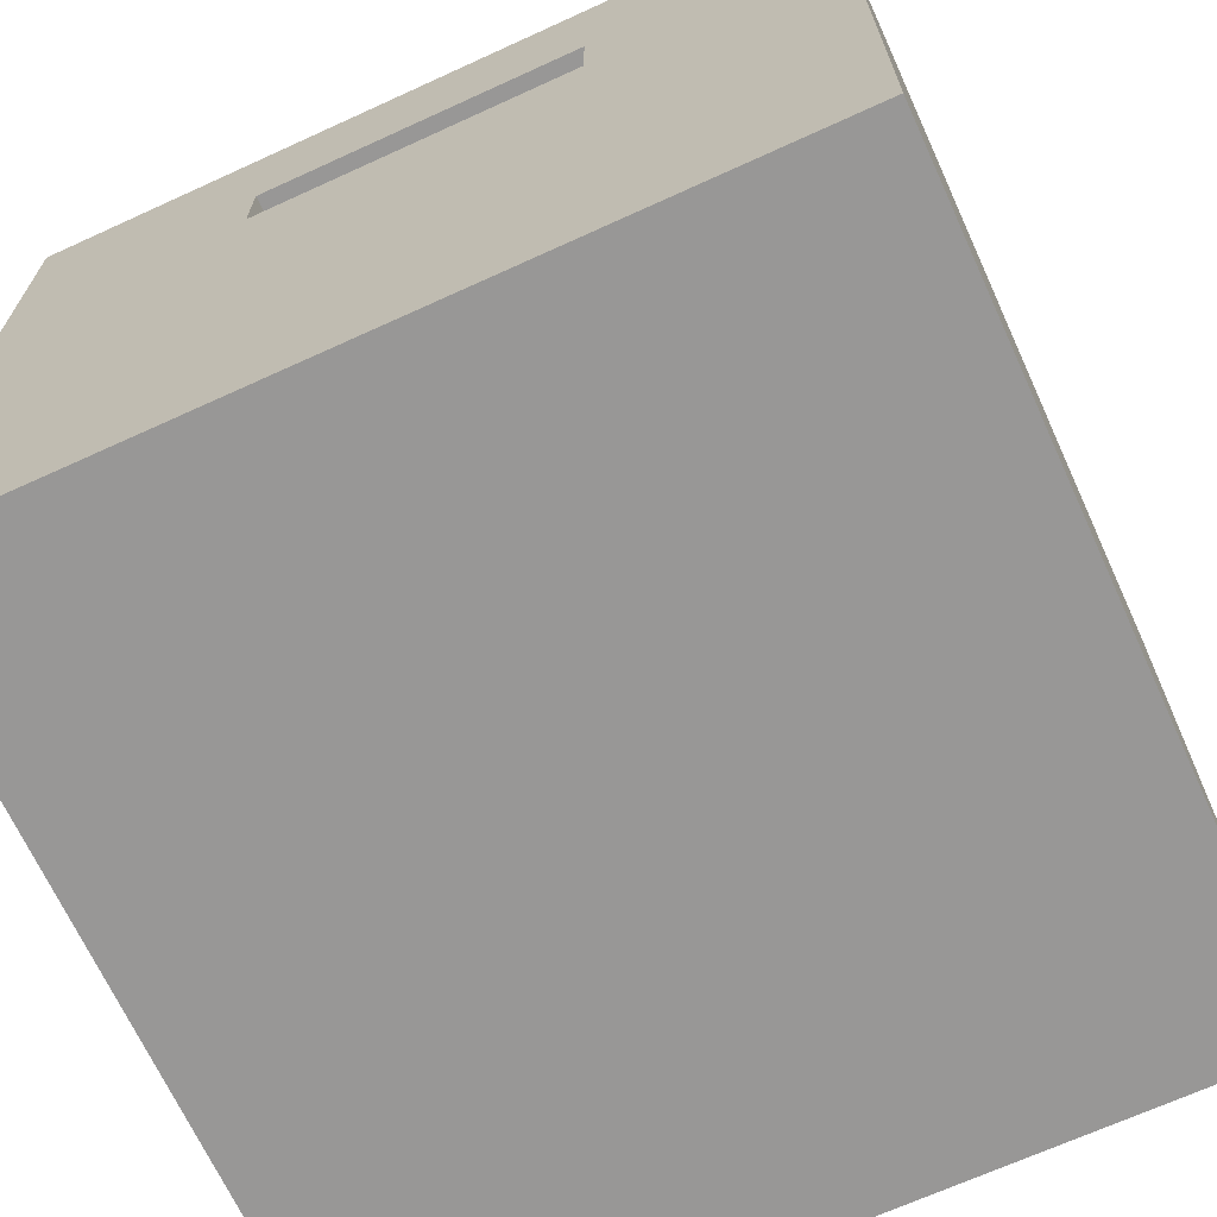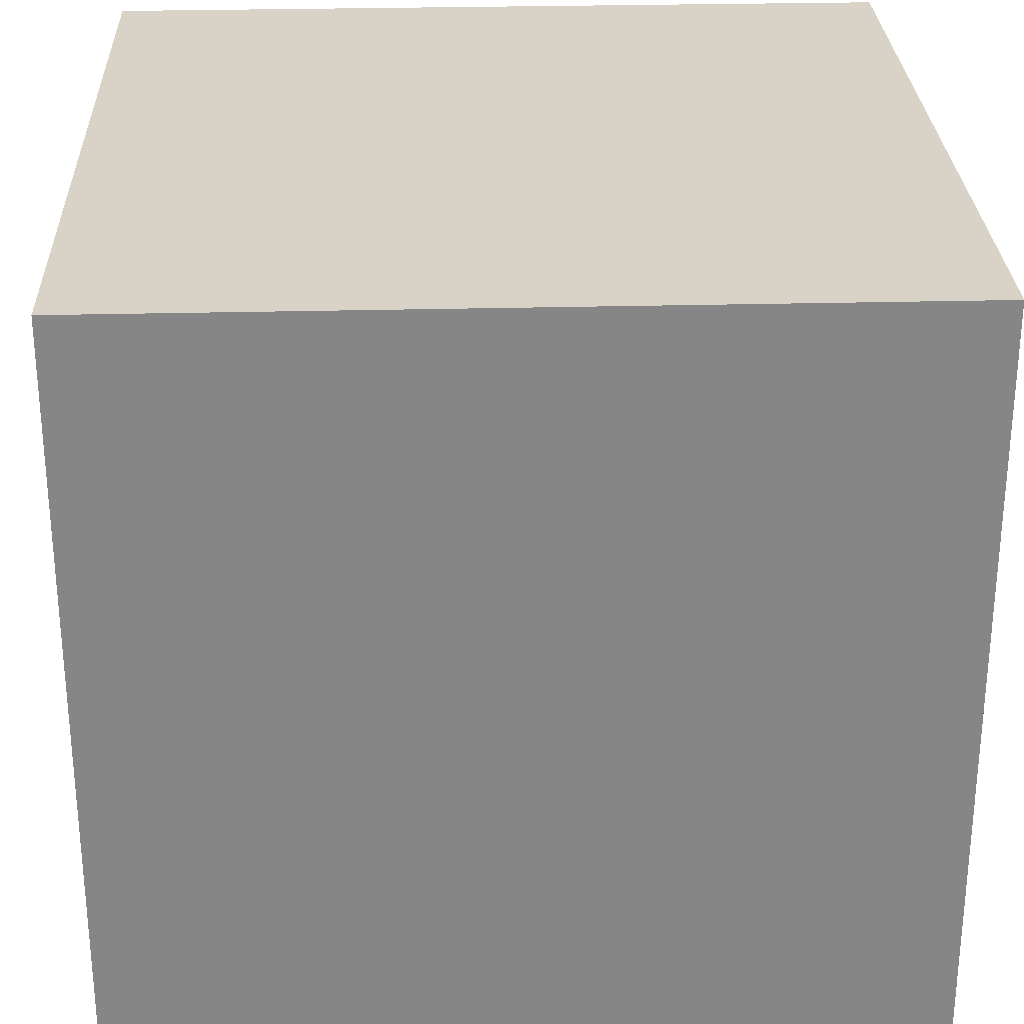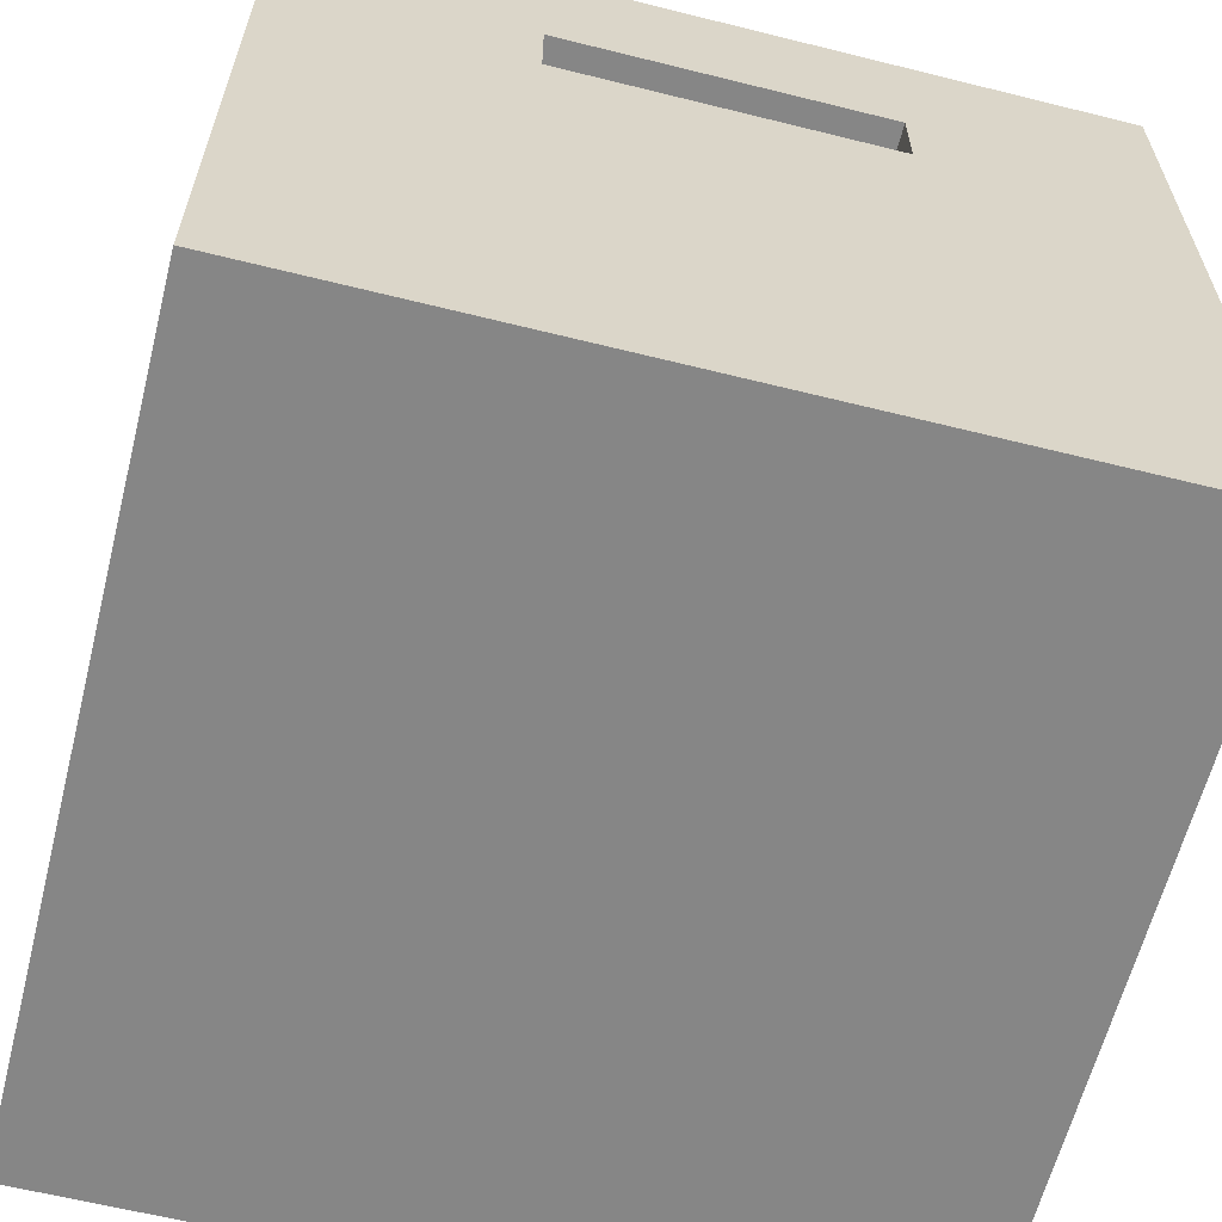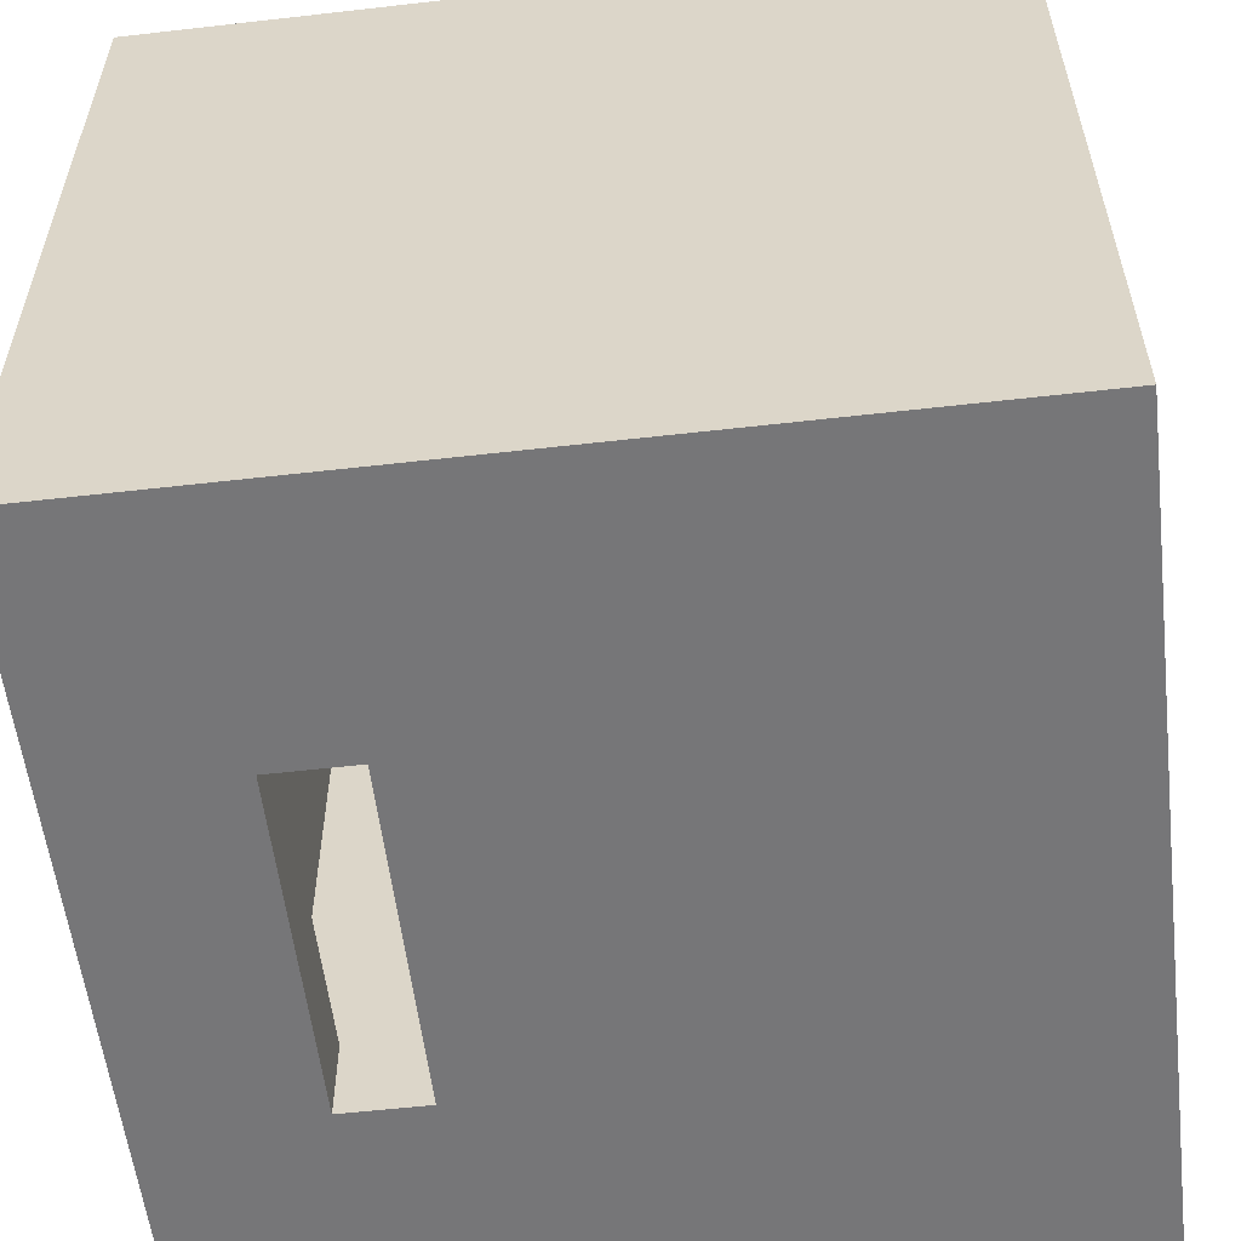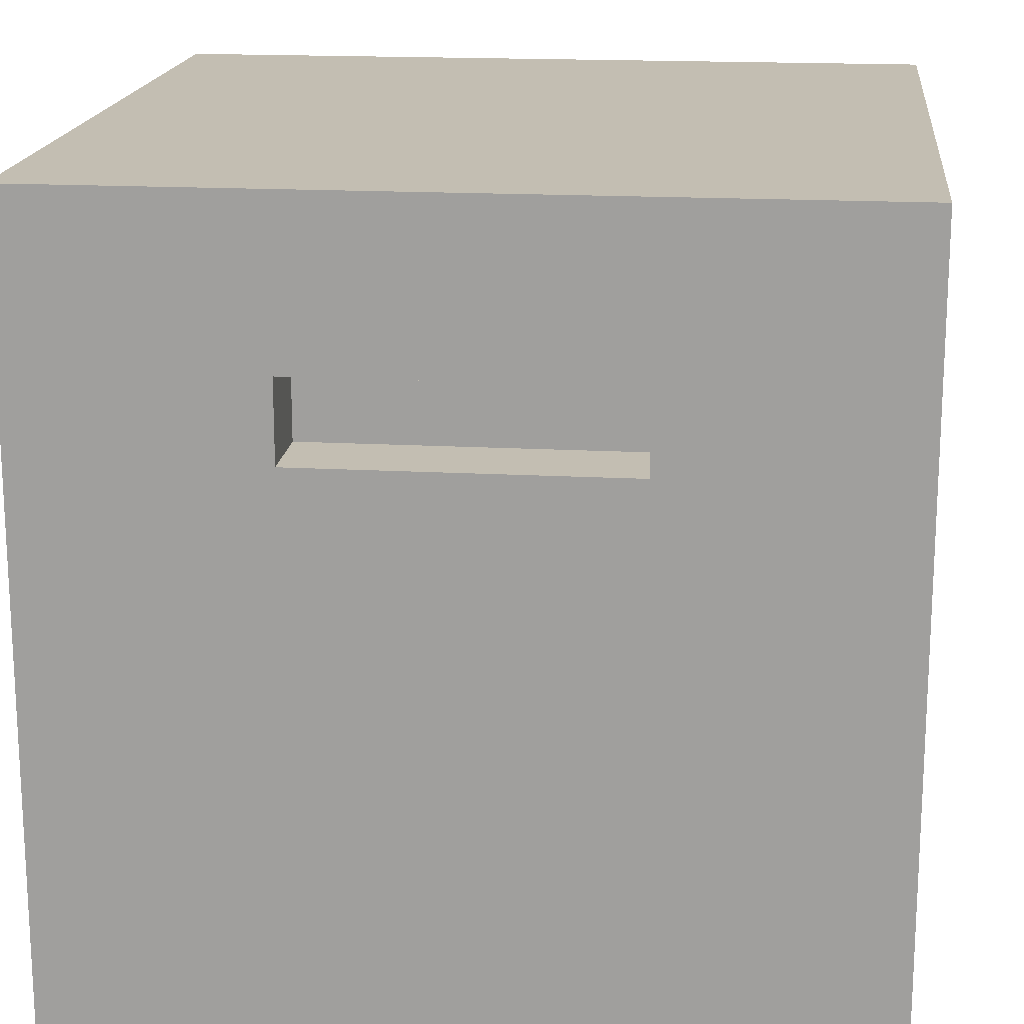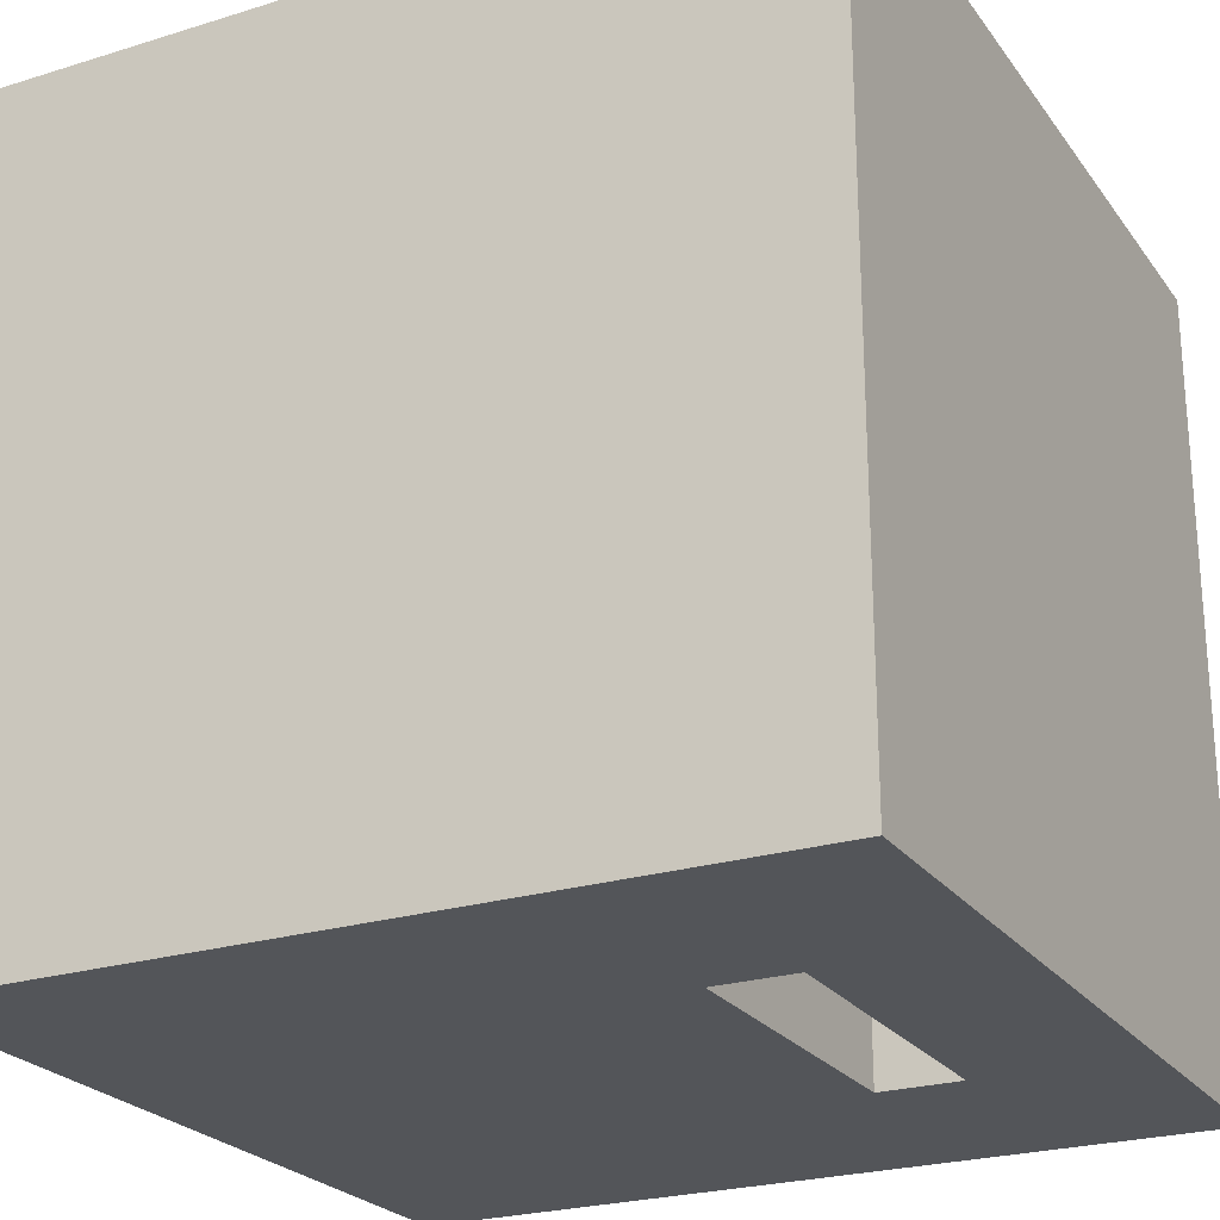
<metadata>
{"format":"obj","ext":"obj","renderer":"f3d","projection":"perspective","resolution":1024,"background":"white","views":[{"elev":-68.3,"azim":24.6,"up":"+Y"},{"elev":28.1,"azim":87.8,"up":"+Y"},{"elev":-62.1,"azim":165.8,"up":"+Y"},{"elev":-56.9,"azim":-83.2,"up":"+Z"},{"elev":17.5,"azim":-173.8,"up":"+Y"},{"elev":-24.2,"azim":117.1,"up":"+Z"}]}
</metadata>
<code>
o box.001
v -0.5 0.399 0.1
v -0.5 -0.001012 -0.5
v -0.5 -0.001012 0.5
v -0.5 0.399 -0.1
v -0.5 0.999 0.5
v -0.5 0.999 0.1
v -0.5 0.999 -0.1
v -0.5 0.999 -0.5
v 0.2 0.799 0.5
v 0.2 0.699 0.4
v 0.2 0.699 0.5
v 0.2 0.799 0.4
v 0.2 0.799 -0.4
v 0.2 0.699 -0.5
v 0.2 0.699 -0.4
v 0.2 0.799 -0.5
v 0.4 0.399 0.1
v 0.4 0.09899 -0.4
v 0.4 0.09899 0.4
v 0.4 0.399 -0.1
v 0.4 0.899 0.4
v 0.4 0.899 0.1
v 0.4 0.899 -0.1
v 0.4 0.899 -0.4
v -0.4 0.09899 0.4
v -0.4 0.09899 -0.4
v -0.4 0.399 0.1
v -0.4 0.399 -0.1
v -0.4 0.899 0.4
v -0.4 0.899 0.1
v -0.4 0.899 -0.1
v -0.4 0.899 -0.4
v -0.2 0.699 0.5
v -0.2 0.699 0.4
v -0.2 0.799 0.5
v -0.2 0.799 0.4
v -0.2 0.699 -0.4
v -0.2 0.699 -0.5
v -0.2 0.799 -0.4
v -0.2 0.799 -0.5
v 0.5 -0.001012 0.5
v 0.5 -0.001012 -0.5
v 0.5 0.399 0.1
v 0.5 0.399 -0.1
v 0.5 0.999 0.5
v 0.5 0.999 0.1
v 0.5 0.999 -0.1
v 0.5 0.999 -0.5
v -0.2 0.699 0.5
v -0.5 0.999 0.5
v -0.5 -0.001012 0.5
v -0.2 0.799 0.5
v 0.2 0.699 0.5
v 0.2 0.799 0.5
v 0.5 -0.001012 0.5
v 0.5 0.999 0.5
v -0.2 0.699 -0.4
v -0.4 0.899 -0.4
v -0.4 0.09899 -0.4
v -0.2 0.799 -0.4
v 0.2 0.699 -0.4
v 0.2 0.799 -0.4
v 0.4 0.09899 -0.4
v 0.4 0.899 -0.4
v -0.4 0.09899 0.4
v -0.4 0.899 0.4
v -0.2 0.699 0.4
v -0.2 0.799 0.4
v 0.2 0.699 0.4
v 0.2 0.799 0.4
v 0.4 0.09899 0.4
v 0.4 0.899 0.4
v -0.5 -0.001012 -0.5
v -0.5 0.999 -0.5
v -0.2 0.699 -0.5
v -0.2 0.799 -0.5
v 0.2 0.699 -0.5
v 0.2 0.799 -0.5
v 0.5 -0.001012 -0.5
v 0.5 0.999 -0.5
v -0.5 -0.001012 -0.5
v 0.5 -0.001012 0.5
v -0.5 -0.001012 0.5
v 0.5 -0.001012 -0.5
v -0.2 0.799 0.4
v 0.2 0.799 0.5
v -0.2 0.799 0.5
v 0.2 0.799 0.4
v -0.2 0.799 -0.5
v 0.2 0.799 -0.4
v -0.2 0.799 -0.4
v 0.2 0.799 -0.5
v -0.4 0.899 0.1
v 0.4 0.899 0.4
v -0.4 0.899 0.4
v 0.4 0.899 0.1
v -0.4 0.899 -0.1
v 0.4 0.899 -0.1
v -0.4 0.899 -0.4
v 0.4 0.899 -0.4
v -0.4 0.09899 0.4
v 0.4 0.09899 0.4
v -0.4 0.09899 -0.4
v 0.4 0.09899 -0.4
v -0.2 0.699 0.5
v 0.2 0.699 0.5
v -0.2 0.699 0.4
v 0.2 0.699 0.4
v -0.2 0.699 -0.4
v 0.2 0.699 -0.4
v -0.2 0.699 -0.5
v 0.2 0.699 -0.5
v -0.5 0.999 0.5
v 0.5 0.999 0.5
v -0.5 0.999 0.1
v 0.5 0.999 0.1
v -0.5 0.999 -0.1
v 0.5 0.999 -0.1
v -0.5 0.999 -0.5
v 0.5 0.999 -0.5
f 1 2 3
f 4 2 1
f 5 1 3
f 6 4 1
f 6 1 5
f 7 2 4
f 7 4 6
f 8 2 7
f 9 10 11
f 12 10 9
f 13 14 15
f 16 14 13
f 17 18 19
f 20 18 17
f 21 17 19
f 22 20 17
f 22 17 21
f 23 18 20
f 23 20 22
f 24 18 23
f 25 26 27
f 27 26 28
f 25 27 29
f 27 28 30
f 29 27 30
f 28 26 31
f 30 28 31
f 31 26 32
f 33 34 35
f 35 34 36
f 37 38 39
f 39 38 40
f 41 42 43
f 43 42 44
f 41 43 45
f 43 44 46
f 45 43 46
f 44 42 47
f 46 44 47
f 47 42 48
f 49 50 51
f 52 50 49
f 53 49 51
f 54 50 52
f 55 53 51
f 55 54 53
f 56 50 54
f 56 54 55
f 57 58 59
f 60 58 57
f 61 57 59
f 62 58 60
f 63 61 59
f 63 62 61
f 64 58 62
f 64 62 63
f 65 66 67
f 67 66 68
f 65 67 69
f 68 66 70
f 65 69 71
f 69 70 71
f 70 66 72
f 71 70 72
f 73 74 75
f 75 74 76
f 73 75 77
f 76 74 78
f 73 77 79
f 77 78 79
f 78 74 80
f 79 78 80
f 81 82 83
f 84 82 81
f 85 86 87
f 88 86 85
f 89 90 91
f 92 90 89
f 93 94 95
f 96 94 93
f 97 96 93
f 98 96 97
f 99 98 97
f 100 98 99
f 101 102 103
f 103 102 104
f 105 106 107
f 107 106 108
f 109 110 111
f 111 110 112
f 113 114 115
f 115 114 116
f 115 116 117
f 117 116 118
f 117 118 119
f 119 118 120

</code>
